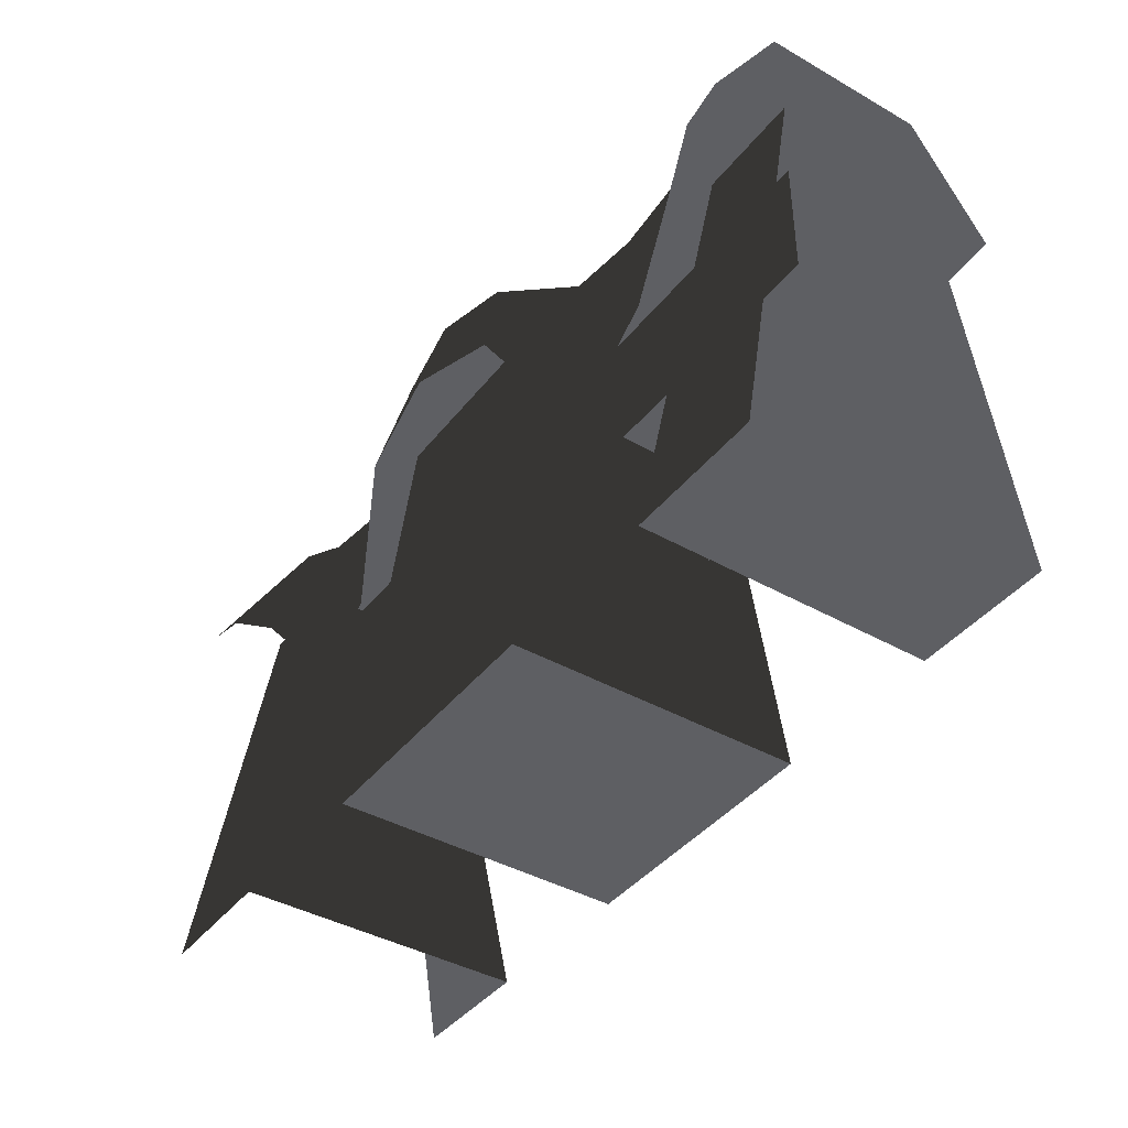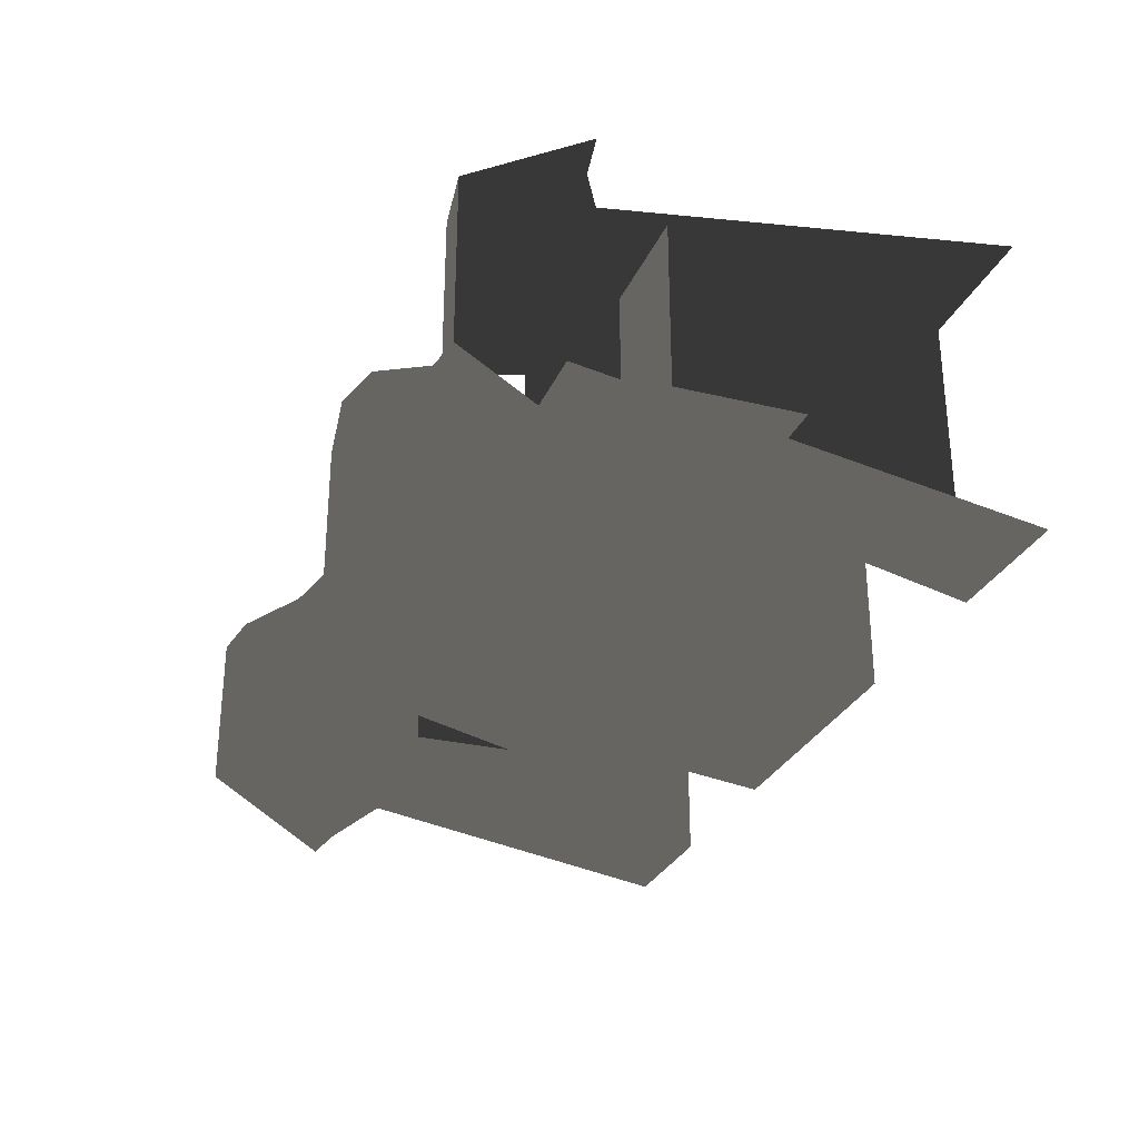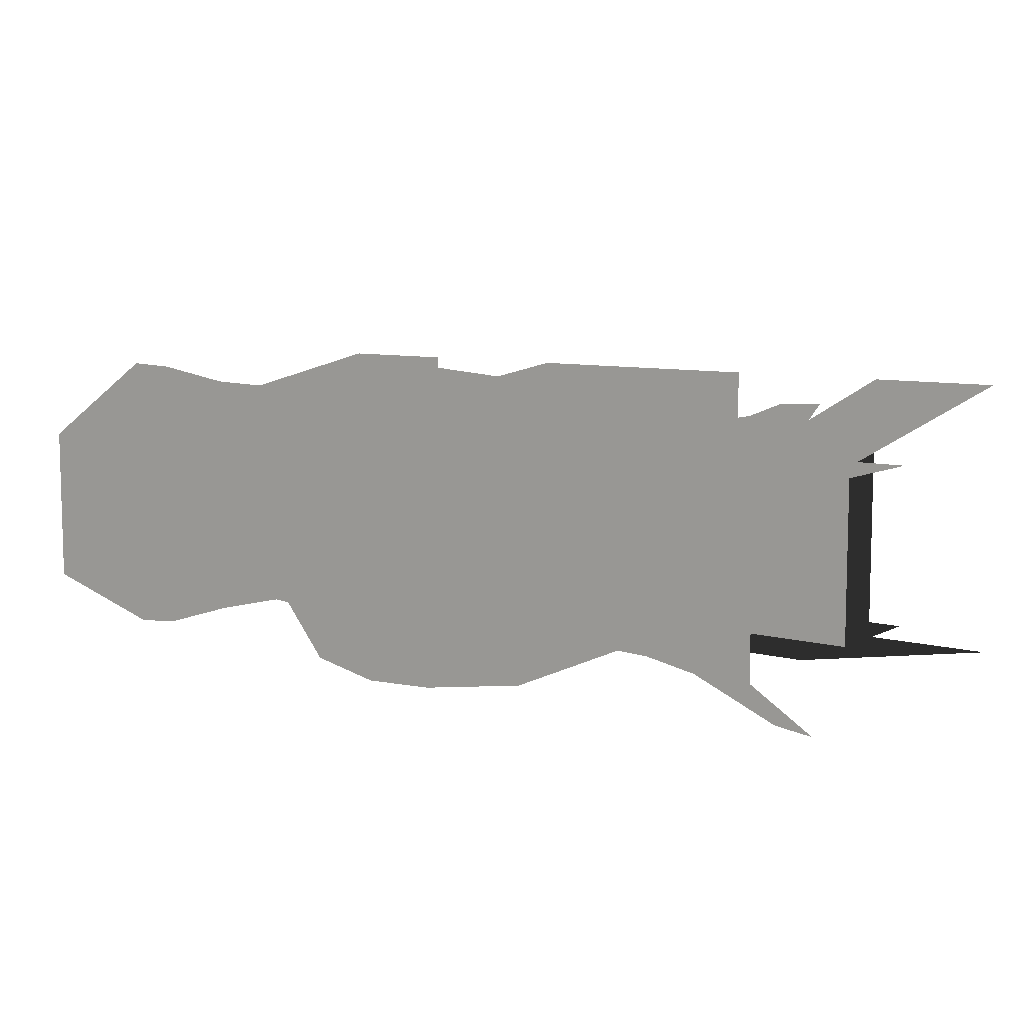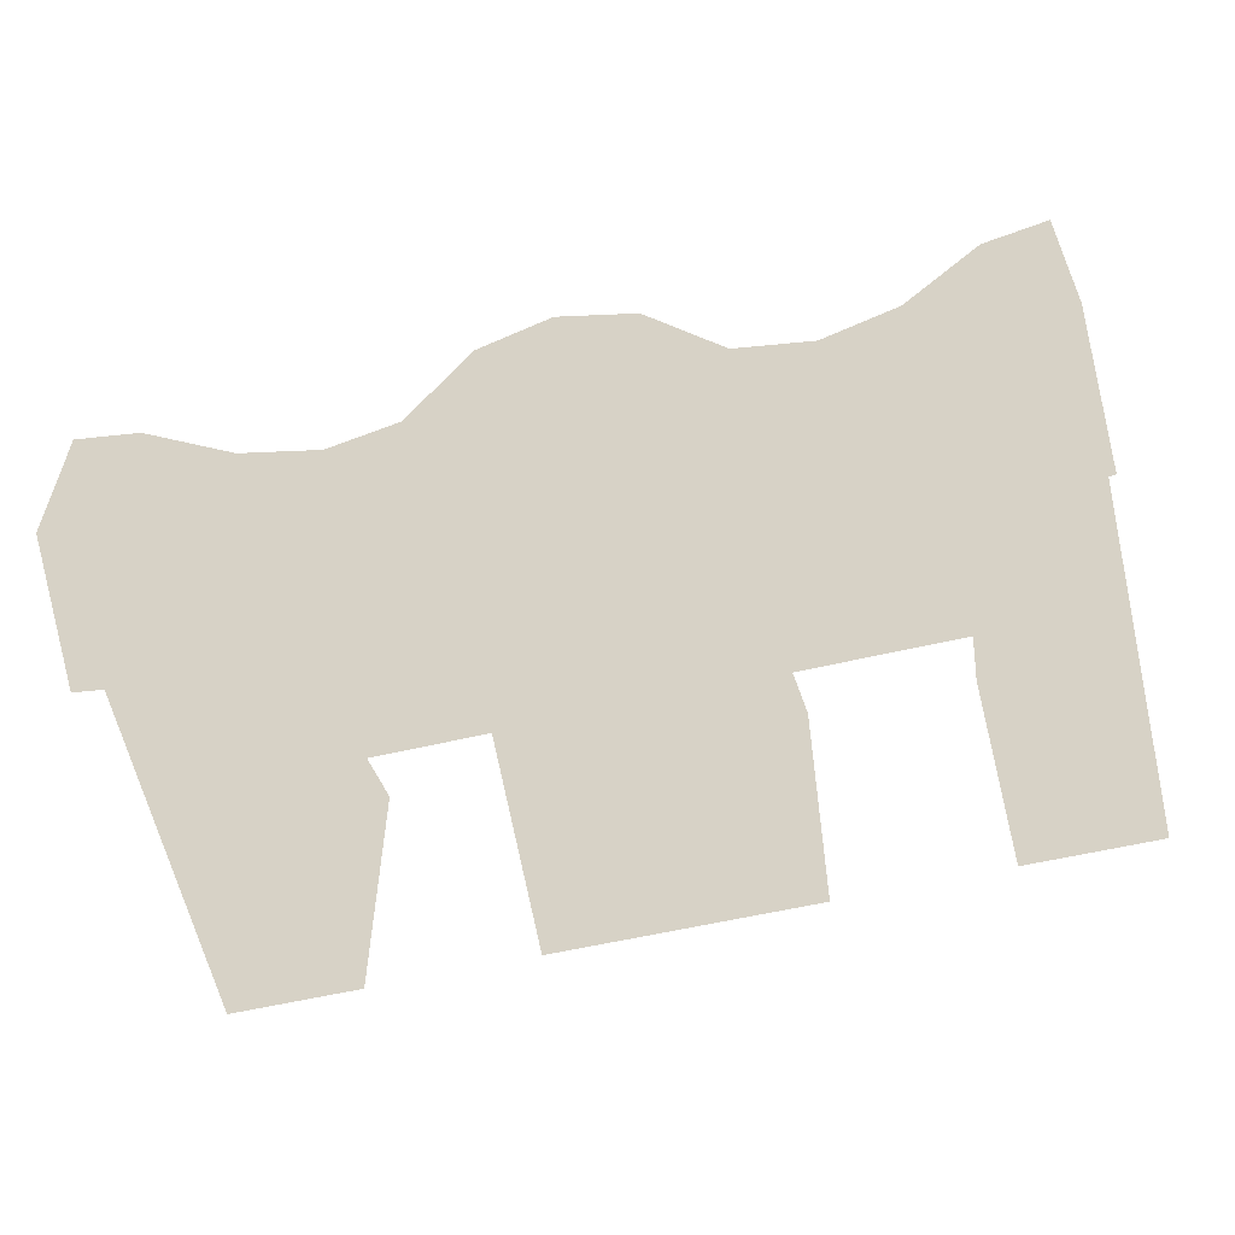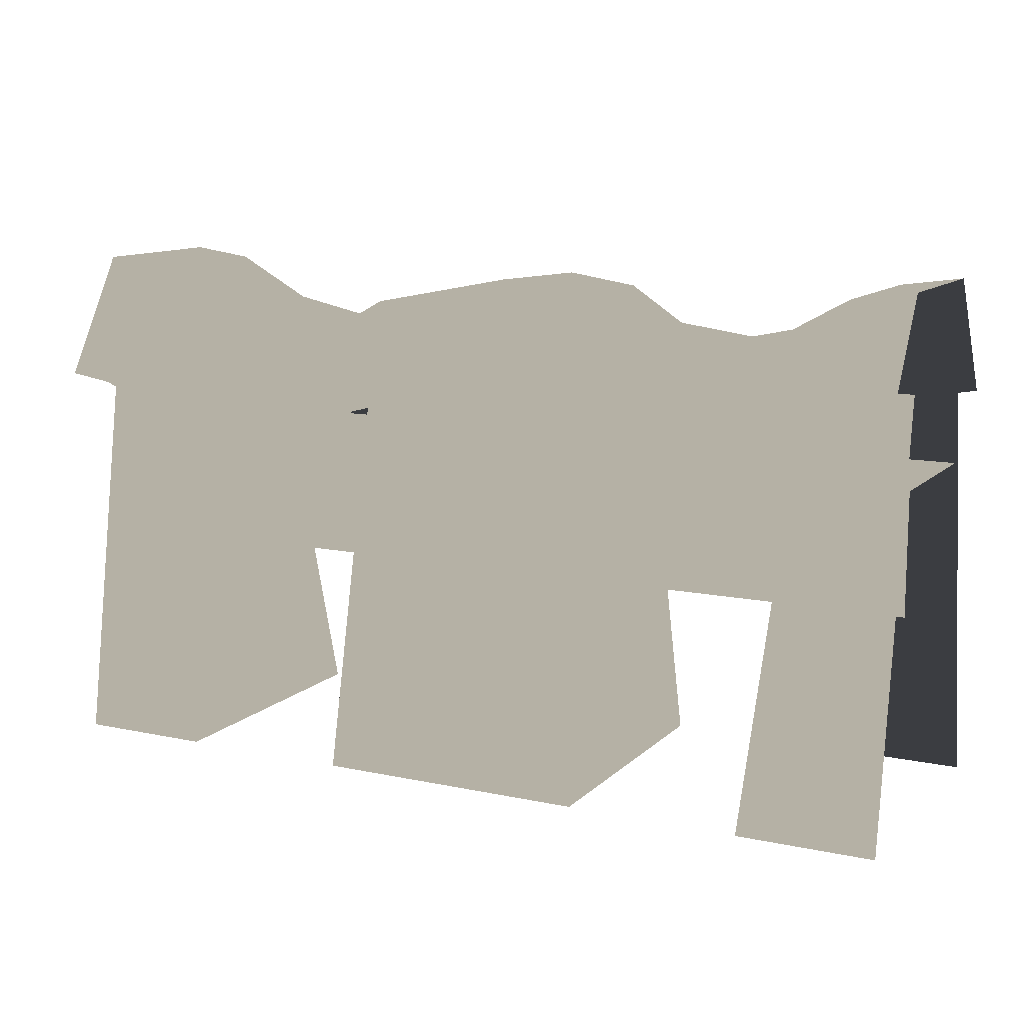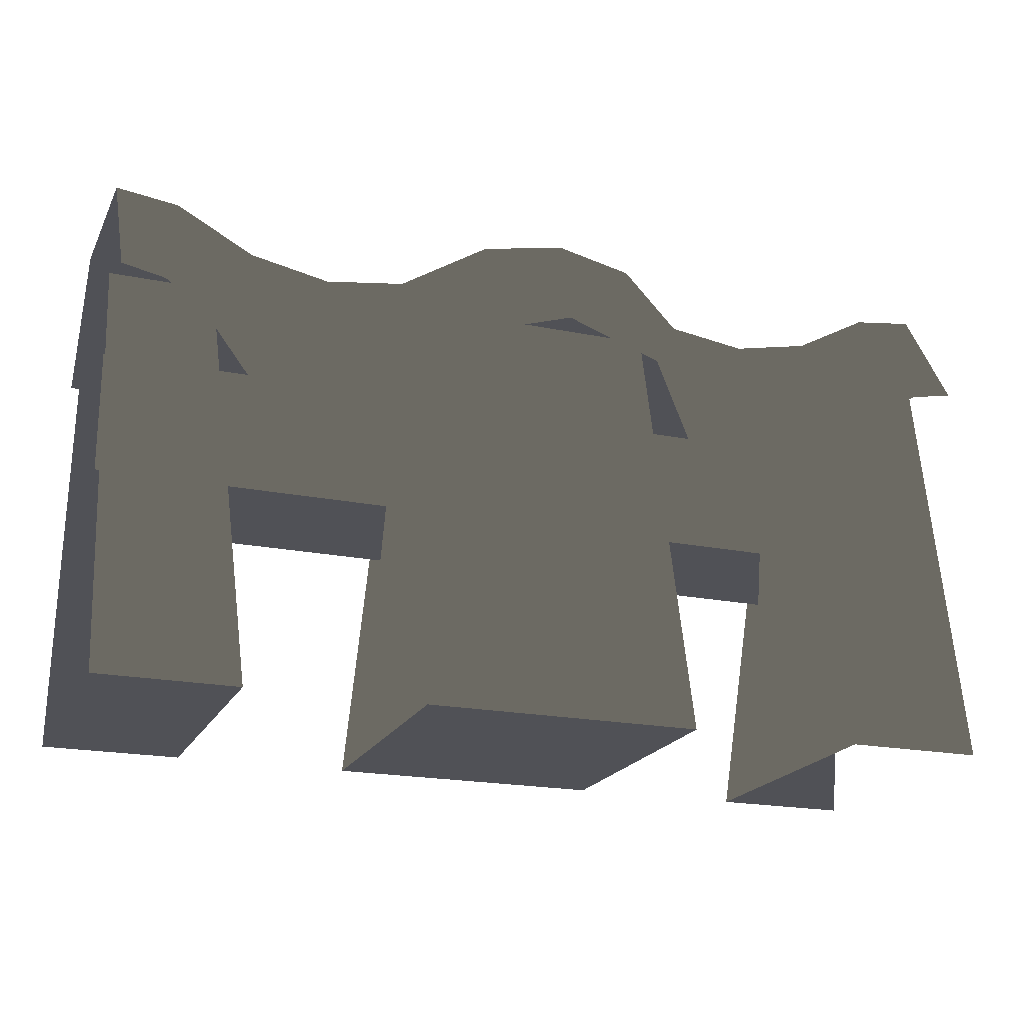
<metadata>
{"format":"obj","ext":"obj","renderer":"f3d","projection":"perspective","resolution":1024,"background":"white","views":[{"elev":-41.2,"azim":-124.6,"up":"+Y"},{"elev":-28.8,"azim":-110.0,"up":"+Z"},{"elev":8.4,"azim":-143.4,"up":"+Z"},{"elev":-56.0,"azim":-166.0,"up":"+Z"},{"elev":11.8,"azim":26.9,"up":"+Y"},{"elev":-20.3,"azim":159.7,"up":"+Y"}]}
</metadata>
<code>
g fence1
v -0.5035 0.3756 0.09019
v -0.09418 0.2417 0.09019
v -0.5035 0.2417 0.09019
v -0.09418 0.3756 0.09019
v -0.09418 0.3756 4.73e-07
v -0.5035 0.3756 5.258e-07
v -0.09418 0.3756 -0.09019
v -0.5035 0.3756 -0.09019
v -0.5035 0.3756 -0.09019
v -0.5035 0.2417 -0.09019
v -0.09418 0.2417 -0.09019
v -0.09418 0.3756 -0.09019
v 0.5035 0.3756 -0.09019
v 0.09567 0.3756 -0.09019
v 0.09567 0.2417 -0.09019
v 0.5035 0.2417 -0.09019
v 0.09567 0.3756 3.913e-07
v 0.09567 0.3756 -0.09019
v 0.5035 0.3756 -0.09019
v 0.5035 0.3756 4.49e-07
v 0.09567 0.3756 0.09019
v 0.5035 0.3756 0.09019
v 0.09567 0.2417 0.09019
v 0.5035 0.2417 0.09019
v -0.1539 1.837e-08 0.1635
v -0.1539 7.711e-08 -0.1635
v -0.1158 0.4751 -0.123
v -0.1158 0.4751 0.1235
v 0.1539 1.837e-08 0.1635
v 0.1158 0.4751 0.1235
v 0.1539 7.711e-08 -0.1635
v 0.1539 1.837e-08 0.1635
v 0.1158 0.4751 0.1235
v 0.1158 0.4751 -0.123
v 0.1158 0.4751 -0.123
v -0.1158 0.4751 -0.123
v -0.1539 7.711e-08 -0.1635
v 0.1539 7.711e-08 -0.1635
v 0.3496 9.255e-10 0.1635
v 0.3496 1.173e-07 -0.1635
v 0.3877 0.4751 -0.08609
v 0.3877 0.4751 0.08657
v 0.5035 -8.25e-09 0.1635
v 0.5035 0.4751 0.08657
v 0.3877 0.4751 -0.08609
v 0.3496 1.173e-07 -0.1635
v 0.5035 1.081e-07 -0.1635
v 0.5035 0.4751 -0.08609
v -0.3496 1.013e-07 -0.1635
v -0.3496 -1.502e-08 0.1635
v -0.3877 0.4751 0.08657
v -0.3877 0.4751 -0.08609
v -0.5035 -5.849e-09 0.1635
v -0.5035 0.4751 0.08657
v -0.3877 0.4751 0.08657
v -0.3496 -1.502e-08 0.1635
v -0.3877 0.4751 -0.08609
v -0.5035 0.4751 -0.08609
v -0.5035 9.131e-08 -0.1635
v -0.3496 1.013e-07 -0.1635
v 0.5035 0.5791 -0.09063
v 0.5035 0.5791 0.09063
v 0.4339 0.5692 0.09227
v 0.5035 0.4454 0.1733
v 0.455 0.4372 0.1704
v 0.3961 0.3985 0.1511
v 0.4339 0.5692 -0.09227
v 0.5035 0.4454 -0.1733
v 0.455 0.4372 -0.1704
v 0.3961 0.3985 -0.1511
v 0.3482 0.5212 -0.095
v 0.3269 0.3168 -0.1381
v 0.265 0.2884 -0.1318
v 0.3482 0.5212 0.095
v 0.3269 0.3168 0.1381
v 0.265 0.2884 0.1318
v 0.26 0.5022 -0.09718
v 0.188 0.2958 -0.1427
v 0.26 0.5022 0.09718
v 0.188 0.2958 0.1427
v 0.1719 0.5135 -0.09936
v 0.1117 0.4268 -0.1787
v 0.1719 0.5135 0.09936
v 0.1117 0.4268 0.1787
v 0.08817 0.5491 -0.1503
v -1.537e-07 0.4577 -0.1913
v 0.08815 0.5491 0.1503
v -1.441e-07 0.5604 0.1629
v -1.537e-07 0.4577 0.1913
v -0.1117 0.4268 0.1787
v -1.537e-07 0.5604 -0.1629
v -0.08817 0.5491 -0.1503
v -0.1117 0.4268 -0.1787
v -0.08815 0.5491 0.1503
v -0.1719 0.5135 -0.09936
v -0.188 0.2958 -0.1427
v -0.1719 0.5135 0.09936
v -0.188 0.2958 0.1427
v -0.26 0.5022 0.09718
v -0.265 0.2884 0.1318
v -0.26 0.5022 -0.09718
v -0.3482 0.5212 -0.095
v -0.265 0.2884 -0.1318
v -0.3269 0.3168 -0.1381
v -0.3961 0.3985 -0.1511
v -0.3482 0.5212 0.095
v -0.3269 0.3168 0.1381
v -0.3961 0.3985 0.1511
v -0.4339 0.5692 0.09227
v -0.455 0.4372 0.1704
v -0.5035 0.4454 0.1733
v -0.5035 0.5791 0.09063
v -0.4339 0.5692 -0.09227
v -0.455 0.4372 -0.1704
v -0.5035 0.5791 -0.09063
v -0.5035 0.4454 -0.1733
g fence1_0
f 3 2 1
f 2 4 1
f 1 4 5
f 6 1 5
f 6 5 7
f 8 6 7
f 11 10 9
f 12 11 9
f 15 14 13
f 16 15 13
f 19 18 17
f 20 19 17
f 20 17 21
f 22 20 21
f 21 23 22
f 23 24 22
f 27 26 25
f 28 27 25
f 28 25 29
f 30 28 29
f 33 32 31
f 34 33 31
f 37 36 35
f 38 37 35
f 41 40 39
f 42 41 39
f 42 39 43
f 44 42 43
f 47 46 45
f 48 47 45
f 51 50 49
f 52 51 49
f 55 54 53
f 56 55 53
f 59 58 57
f 60 59 57
f 63 62 61
f 62 63 64
f 63 65 64
f 65 63 66
f 67 63 61
f 61 68 67
f 68 69 67
f 69 70 67
f 67 70 71
f 63 67 71
f 70 72 71
f 72 73 71
f 63 74 66
f 74 63 71
f 66 74 75
f 75 74 76
f 73 77 71
f 74 71 77
f 73 78 77
f 74 79 76
f 79 74 77
f 76 79 80
f 78 81 77
f 79 77 81
f 78 82 81
f 79 83 80
f 83 79 81
f 80 83 84
f 81 82 85
f 82 86 85
f 87 83 81
f 83 87 84
f 85 87 81
f 87 88 84
f 88 87 85
f 88 89 84
f 89 88 90
f 86 91 85
f 91 88 85
f 91 86 92
f 88 91 92
f 86 93 92
f 88 94 90
f 94 88 92
f 93 95 92
f 94 92 95
f 96 95 93
f 94 97 90
f 97 94 95
f 97 98 90
f 97 99 98
f 97 95 99
f 99 100 98
f 101 95 96
f 95 101 99
f 101 102 99
f 103 101 96
f 102 101 103
f 104 102 103
f 105 102 104
f 100 99 106
f 102 106 99
f 107 100 106
f 108 107 106
f 109 108 106
f 106 102 109
f 110 108 109
f 111 110 109
f 112 111 109
f 113 102 105
f 102 113 109
f 109 113 112
f 114 113 105
f 113 115 112
f 113 114 116
f 115 113 116

</code>
